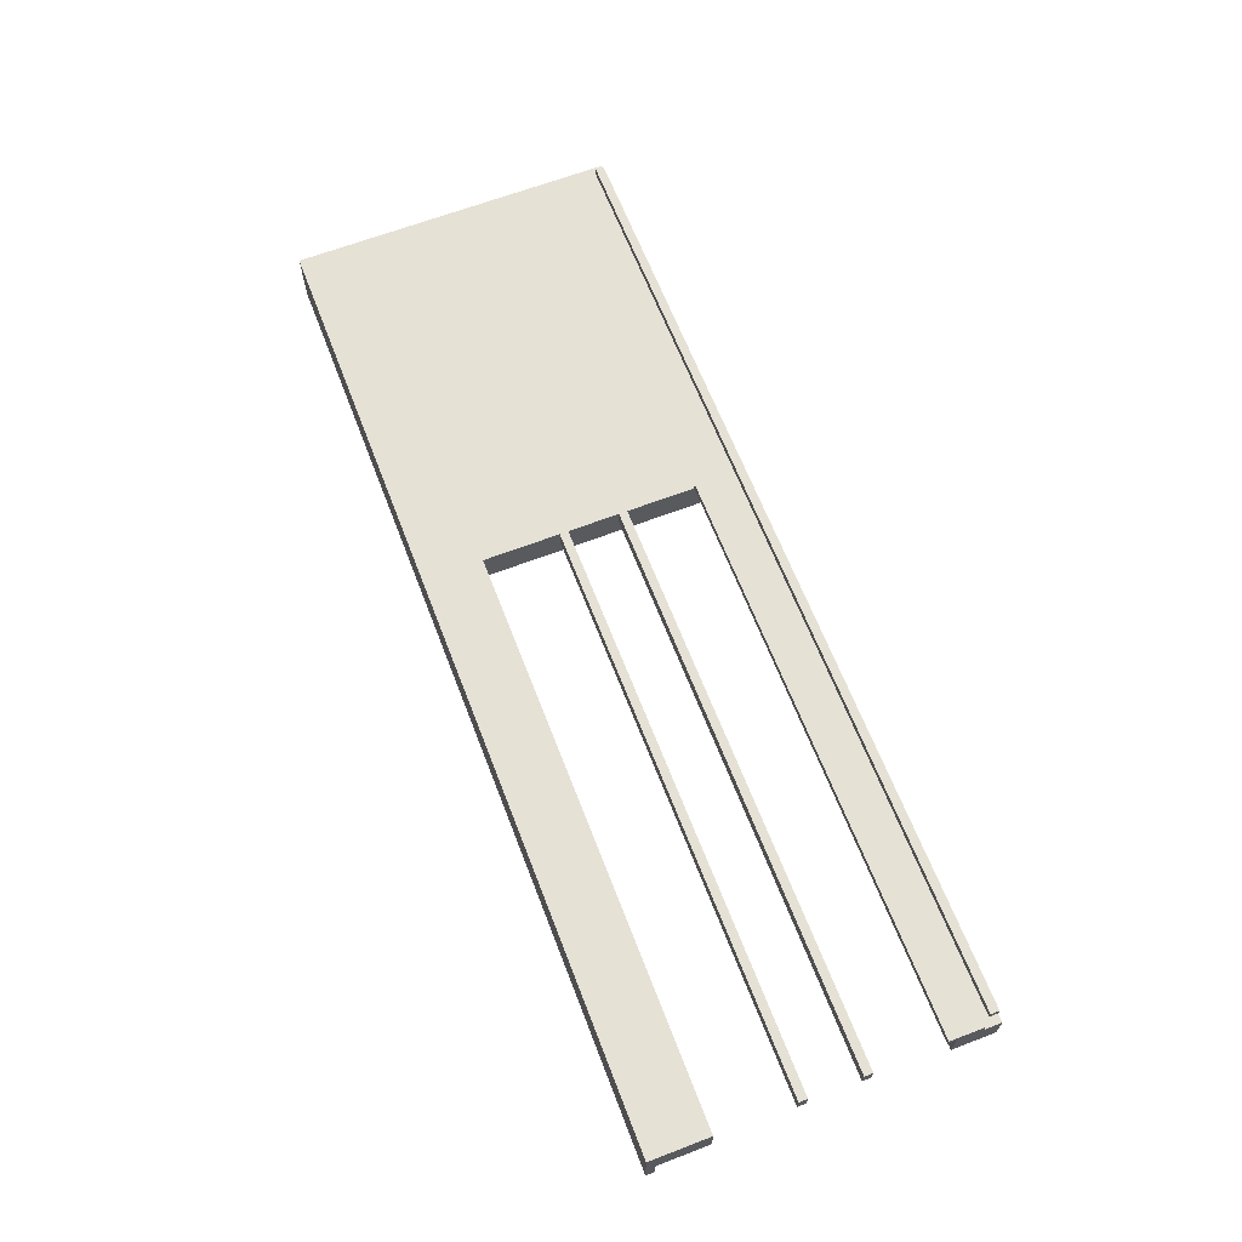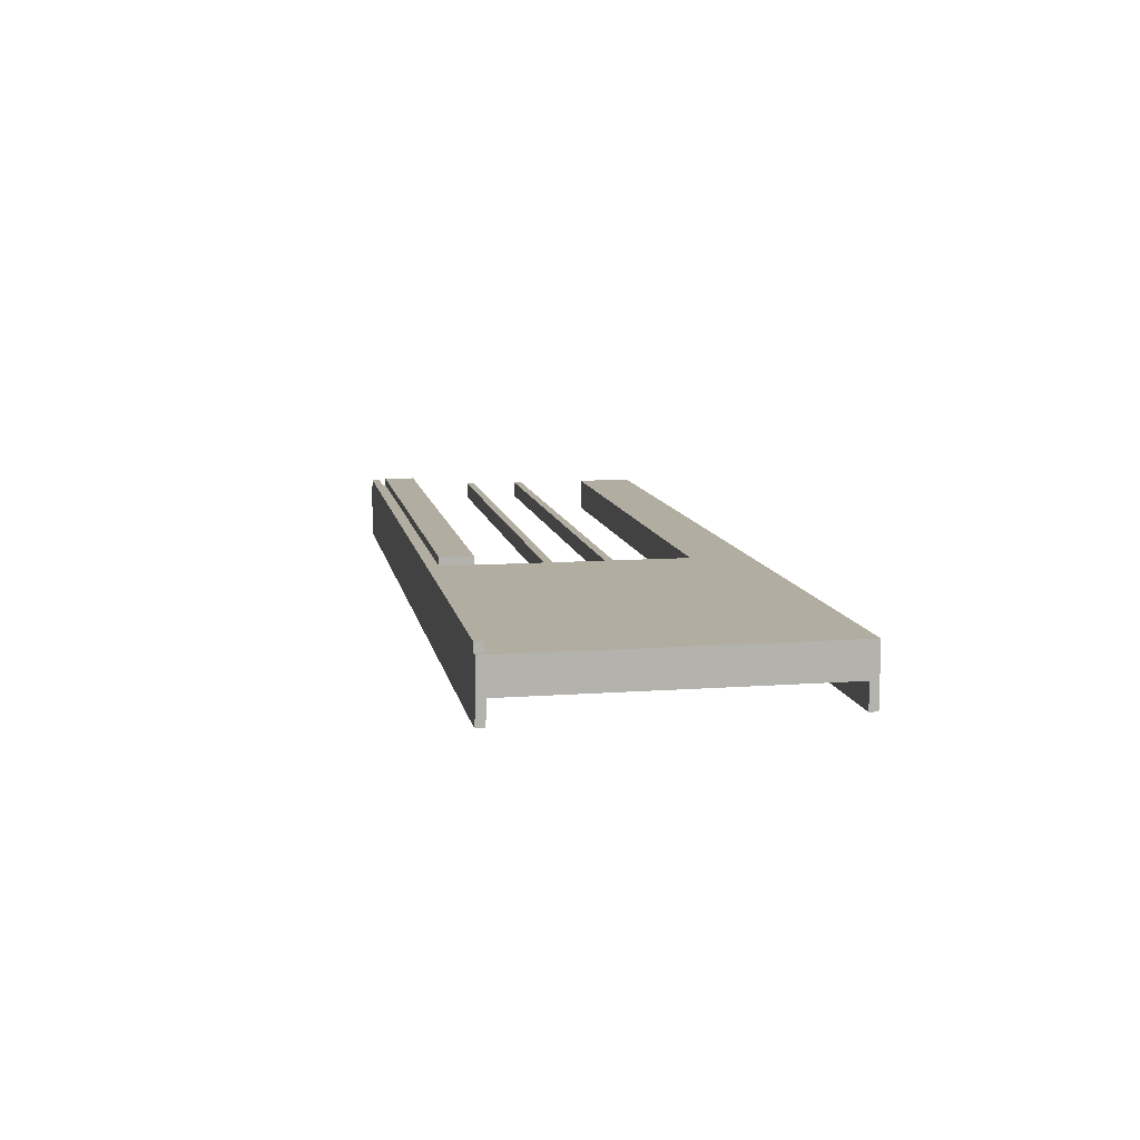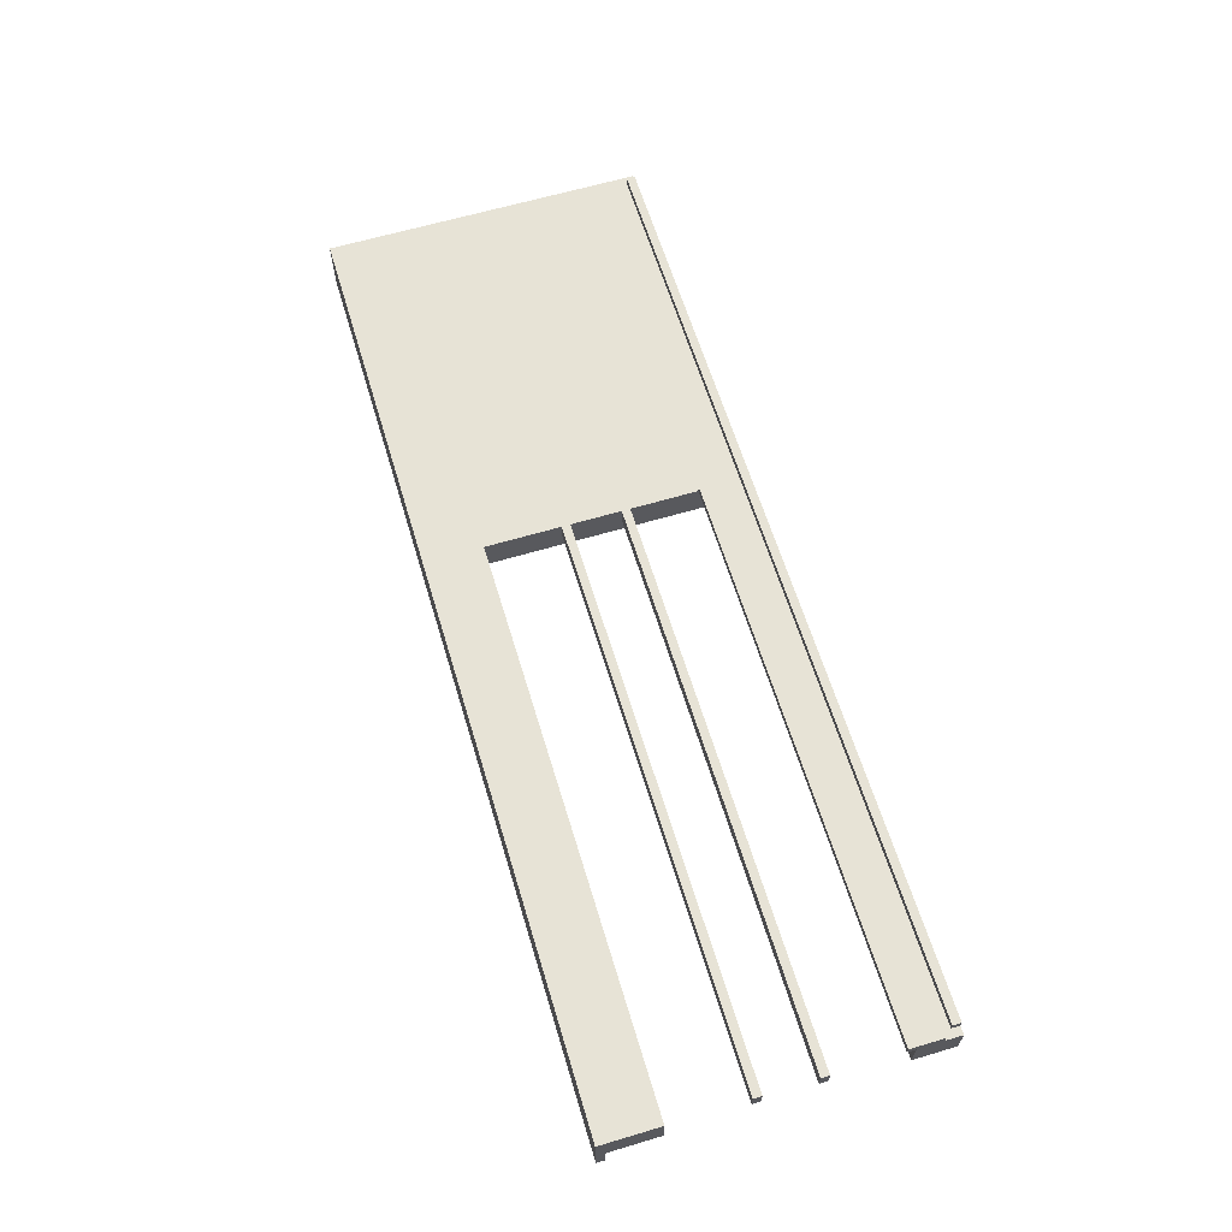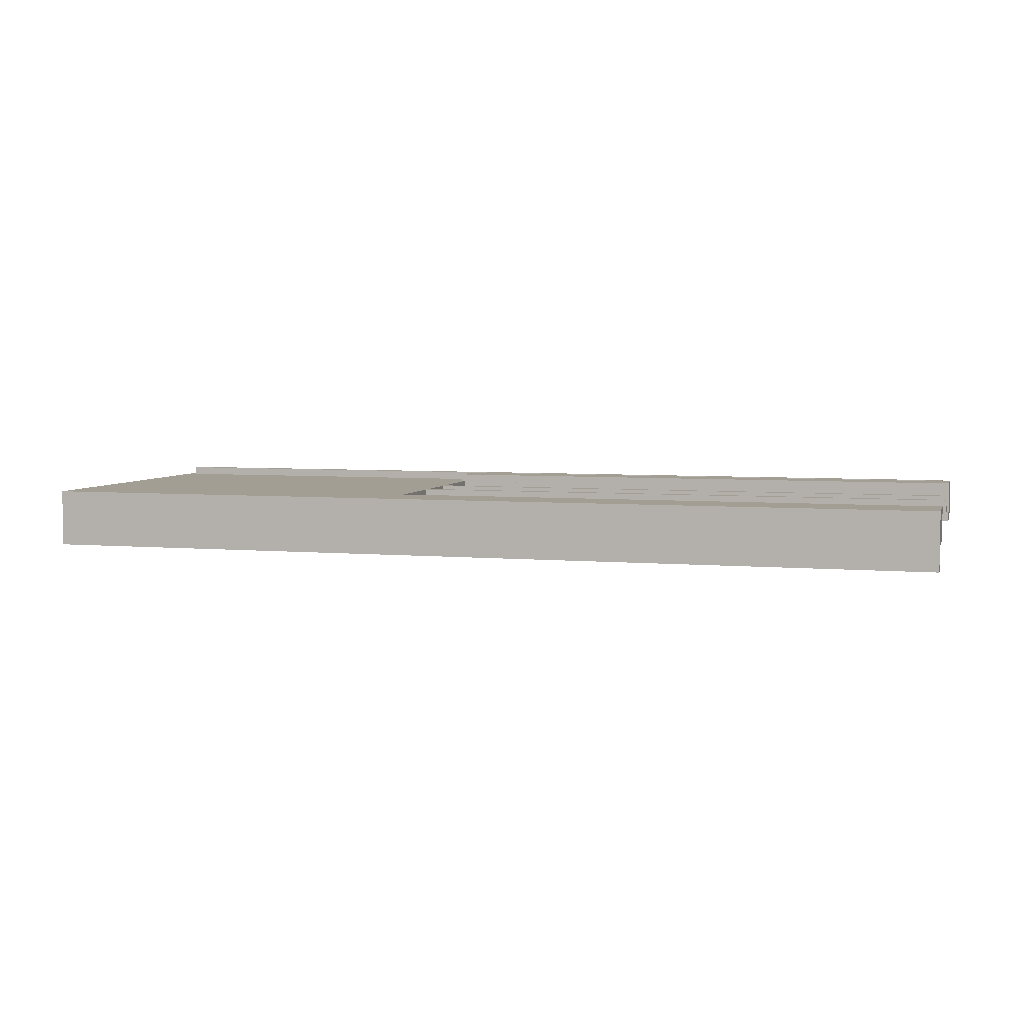
<metadata>
{"format":"obj","ext":"obj","renderer":"f3d","projection":"perspective","resolution":1024,"background":"white","views":[{"elev":65.0,"azim":68.9,"up":"+Z"},{"elev":10.4,"azim":-100.5,"up":"+Z"},{"elev":62.7,"azim":73.2,"up":"+Z"},{"elev":5.0,"azim":15.8,"up":"+Z"}]}
</metadata>
<code>
g map-113
v -56 0 2
v -56 0 1
v -56 0 -5
v -56 1 1
v -56 1 -1
v -56 1 -2
v -56 1 -5
v -56 34 1
v -56 34 -1
v -56 37 2
v -56 37 1
v -56 37 -2
v -56 37 -4
v -56 38 2
v -56 38 -4
v -55 37 3
v -55 37 2
v -55 37 -4
v -55 37 -5
v -55 38 3
v -55 38 2
v -55 38 -4
v -55 38 -5
v -45 32 -0
v -45 32 -1
v -45 33 -0
v -45 33 -1
v -43 32 -0
v -43 32 -1
v -43 33 -0
v -43 33 -1
v -11 32 3
v -11 32 2
v -11 33 3
v -11 33 2
v -11 34 3
v -11 34 2
v -11 35 3
v -11 35 2
v -11 36 3
v -11 36 2
v -46 32 -0
v -46 32 -1
v -46 33 -0
v -46 33 -1
v -44 32 -0
v -44 32 -1
v -44 33 -0
v -44 33 -1
v -11 7 2
v -11 7 -1
v -11 7 -2
v -11 16 2
v -11 16 -0
v -11 17 2
v -11 17 -0
v -11 23 2
v -11 23 -0
v -11 24 2
v -11 24 -0
v -11 32 2
v -11 33 2
v -11 33 -1
v -11 33 -2
v 55 37 3
v 55 37 2
v 55 37 -2
v 55 37 -5
v 55 38 3
v 55 38 2
v 55 38 -2
v 55 38 -5
v 56 0 2
v 56 0 1
v 56 0 -5
v 56 1 1
v 56 1 -1
v 56 1 -2
v 56 1 -5
v 56 7 2
v 56 7 -1
v 56 7 -2
v 56 16 2
v 56 16 -0
v 56 17 2
v 56 17 -0
v 56 23 2
v 56 23 -0
v 56 24 2
v 56 24 -0
v 56 32 3
v 56 32 2
v 56 33 3
v 56 33 2
v 56 33 -1
v 56 33 -2
v 56 34 3
v 56 34 2
v 56 34 1
v 56 34 -1
v 56 35 3
v 56 35 2
v 56 36 3
v 56 36 2
v 56 37 2
v 56 37 1
v 56 38 2
v 56 38 -2
v -55 37 3
v -55 38 3
v -11 32 3
v -11 33 3
v -11 34 3
v -11 35 3
v -11 36 3
v 55 37 3
v 55 38 3
v 56 32 3
v 56 33 3
v 56 34 3
v 56 35 3
v 56 36 3
v -56 0 2
v -56 37 2
v -56 38 2
v -55 37 2
v -55 38 2
v -11 7 2
v -11 16 2
v -11 17 2
v -11 23 2
v -11 24 2
v -11 32 2
v -11 33 2
v -11 34 2
v -11 35 2
v -11 36 2
v 55 37 2
v 55 38 2
v 56 0 2
v 56 7 2
v 56 16 2
v 56 17 2
v 56 23 2
v 56 24 2
v 56 36 2
v 56 37 2
v 56 38 2
v -46 32 -1
v -46 33 -1
v -45 32 -1
v -45 33 -1
v -44 32 -1
v -44 33 -1
v -43 32 -1
v -43 33 -1
v -11 32 2
v -11 33 2
v 56 32 2
v 56 33 2
v -46 32 -0
v -46 33 -0
v -45 32 -0
v -45 33 -0
v -44 32 -0
v -44 33 -0
v -43 32 -0
v -43 33 -0
v -11 16 -0
v -11 17 -0
v -11 23 -0
v -11 24 -0
v 56 16 -0
v 56 17 -0
v 56 23 -0
v 56 24 -0
v -56 1 -2
v -56 37 -2
v -55 1 -2
v -54 1 -2
v -49 1 -2
v -48 1 -2
v -43 1 -2
v -42 1 -2
v -37 1 -2
v -36 1 -2
v -31 1 -2
v -30 1 -2
v -25 1 -2
v -24 1 -2
v -19 1 -2
v -18 1 -2
v -13 1 -2
v -12 1 -2
v -11 7 -2
v -11 33 -2
v -7 1 -2
v -6 1 -2
v -1 1 -2
v 0 1 -2
v 5 1 -2
v 6 1 -2
v 11 1 -2
v 12 1 -2
v 17 1 -2
v 18 1 -2
v 23 1 -2
v 24 1 -2
v 29 1 -2
v 30 1 -2
v 35 1 -2
v 36 1 -2
v 41 1 -2
v 42 1 -2
v 47 1 -2
v 48 1 -2
v 53 1 -2
v 54 1 -2
v 55 37 -2
v 55 38 -2
v 56 1 -2
v 56 7 -2
v 56 33 -2
v 56 38 -2
v -56 37 -4
v -56 38 -4
v -55 37 -4
v -55 38 -4
v -56 0 -5
v -56 1 -5
v -55 0 -5
v -55 1 -5
v -55 37 -5
v -55 38 -5
v -54 0 -5
v -54 1 -5
v -49 0 -5
v -49 1 -5
v -48 0 -5
v -48 1 -5
v -43 0 -5
v -43 1 -5
v -42 0 -5
v -42 1 -5
v -37 0 -5
v -37 1 -5
v -36 0 -5
v -36 1 -5
v -31 0 -5
v -31 1 -5
v -30 0 -5
v -30 1 -5
v -25 0 -5
v -25 1 -5
v -24 0 -5
v -24 1 -5
v -19 0 -5
v -19 1 -5
v -18 0 -5
v -18 1 -5
v -13 0 -5
v -13 1 -5
v -12 0 -5
v -12 1 -5
v -7 0 -5
v -7 1 -5
v -6 0 -5
v -6 1 -5
v -1 0 -5
v -1 1 -5
v 0 0 -5
v 0 1 -5
v 5 0 -5
v 5 1 -5
v 6 0 -5
v 6 1 -5
v 11 0 -5
v 11 1 -5
v 12 0 -5
v 12 1 -5
v 17 0 -5
v 17 1 -5
v 18 0 -5
v 18 1 -5
v 23 0 -5
v 23 1 -5
v 24 0 -5
v 24 1 -5
v 29 0 -5
v 29 1 -5
v 30 0 -5
v 30 1 -5
v 35 0 -5
v 35 1 -5
v 36 0 -5
v 36 1 -5
v 41 0 -5
v 41 1 -5
v 42 0 -5
v 42 1 -5
v 47 0 -5
v 47 1 -5
v 48 0 -5
v 48 1 -5
v 53 0 -5
v 53 1 -5
v 54 0 -5
v 54 1 -5
v 55 37 -5
v 55 38 -5
v 56 0 -5
v 56 1 -5
v -56 0 2
v 56 0 2
v -56 0 1
v 56 0 1
v -55 0 -2
v -54 0 -2
v -49 0 -2
v -48 0 -2
v -43 0 -2
v -42 0 -2
v -37 0 -2
v -36 0 -2
v -31 0 -2
v -30 0 -2
v -25 0 -2
v -24 0 -2
v -19 0 -2
v -18 0 -2
v -13 0 -2
v -12 0 -2
v -7 0 -2
v -6 0 -2
v -1 0 -2
v 0 0 -2
v 5 0 -2
v 6 0 -2
v 11 0 -2
v 12 0 -2
v 17 0 -2
v 18 0 -2
v 23 0 -2
v 24 0 -2
v 29 0 -2
v 30 0 -2
v 35 0 -2
v 36 0 -2
v 41 0 -2
v 42 0 -2
v 47 0 -2
v 48 0 -2
v 53 0 -2
v 54 0 -2
v -56 0 -5
v -55 0 -5
v -54 0 -5
v -49 0 -5
v -48 0 -5
v -43 0 -5
v -42 0 -5
v -37 0 -5
v -36 0 -5
v -31 0 -5
v -30 0 -5
v -25 0 -5
v -24 0 -5
v -19 0 -5
v -18 0 -5
v -13 0 -5
v -12 0 -5
v -7 0 -5
v -6 0 -5
v -1 0 -5
v 0 0 -5
v 5 0 -5
v 6 0 -5
v 11 0 -5
v 12 0 -5
v 17 0 -5
v 18 0 -5
v 23 0 -5
v 24 0 -5
v 29 0 -5
v 30 0 -5
v 35 0 -5
v 36 0 -5
v 41 0 -5
v 42 0 -5
v 47 0 -5
v 48 0 -5
v 53 0 -5
v 54 0 -5
v 56 0 -5
v -11 16 2
v 56 16 2
v -11 16 -0
v 56 16 -0
v -11 23 2
v 56 23 2
v -11 23 -0
v 56 23 -0
v -11 32 3
v 56 32 3
v -11 32 2
v 56 32 2
v -11 33 2
v 56 33 2
v -46 33 -0
v -45 33 -0
v -44 33 -0
v -43 33 -0
v -46 33 -1
v -45 33 -1
v -44 33 -1
v -43 33 -1
v -11 33 -1
v 56 33 -1
v -11 33 -2
v 56 33 -2
v -55 37 3
v 55 37 3
v -55 37 2
v 55 37 2
v -56 37 -2
v 55 37 -2
v -56 37 -4
v -55 37 -4
v -55 37 -5
v 55 37 -5
v -56 1 -2
v -55 1 -2
v -54 1 -2
v -49 1 -2
v -48 1 -2
v -43 1 -2
v -42 1 -2
v -37 1 -2
v -36 1 -2
v -31 1 -2
v -30 1 -2
v -25 1 -2
v -24 1 -2
v -19 1 -2
v -18 1 -2
v -13 1 -2
v -12 1 -2
v -7 1 -2
v -6 1 -2
v -1 1 -2
v 0 1 -2
v 5 1 -2
v 6 1 -2
v 11 1 -2
v 12 1 -2
v 17 1 -2
v 18 1 -2
v 23 1 -2
v 24 1 -2
v 29 1 -2
v 30 1 -2
v 35 1 -2
v 36 1 -2
v 41 1 -2
v 42 1 -2
v 47 1 -2
v 48 1 -2
v 53 1 -2
v 54 1 -2
v 56 1 -2
v -56 1 -5
v -55 1 -5
v -54 1 -5
v -49 1 -5
v -48 1 -5
v -43 1 -5
v -42 1 -5
v -37 1 -5
v -36 1 -5
v -31 1 -5
v -30 1 -5
v -25 1 -5
v -24 1 -5
v -19 1 -5
v -18 1 -5
v -13 1 -5
v -12 1 -5
v -7 1 -5
v -6 1 -5
v -1 1 -5
v 0 1 -5
v 5 1 -5
v 6 1 -5
v 11 1 -5
v 12 1 -5
v 17 1 -5
v 18 1 -5
v 23 1 -5
v 24 1 -5
v 29 1 -5
v 30 1 -5
v 35 1 -5
v 36 1 -5
v 41 1 -5
v 42 1 -5
v 47 1 -5
v 48 1 -5
v 53 1 -5
v 54 1 -5
v 56 1 -5
v -11 7 2
v 56 7 2
v -11 7 -1
v 56 7 -1
v -11 7 -2
v 56 7 -2
v -11 17 2
v 56 17 2
v -11 17 -0
v 56 17 -0
v -11 24 2
v 56 24 2
v -11 24 -0
v 56 24 -0
v -46 32 -0
v -45 32 -0
v -44 32 -0
v -43 32 -0
v -46 32 -1
v -45 32 -1
v -44 32 -1
v -43 32 -1
v -11 36 3
v 56 36 3
v -11 36 2
v 56 36 2
v -55 38 3
v 55 38 3
v -56 38 2
v -55 38 2
v 55 38 2
v 56 38 2
v 55 38 -2
v 56 38 -2
v -56 38 -4
v -55 38 -4
v -55 38 -5
v 55 38 -5
f 4 2 1
f 4 3 2
f 5 3 4
f 6 3 5
f 7 3 6
f 8 4 1
f 8 5 4
f 9 6 5
f 9 5 8
f 10 8 1
f 11 9 8
f 11 8 10
f 12 6 9
f 12 9 11
f 14 11 10
f 14 13 12
f 14 12 11
f 15 13 14
f 20 17 16
f 21 17 20
f 22 19 18
f 23 19 22
f 26 25 24
f 27 25 26
f 30 29 28
f 31 29 30
f 34 33 32
f 35 33 34
f 36 35 34
f 37 35 36
f 38 37 36
f 39 37 38
f 40 39 38
f 41 39 40
f 42 43 44
f 44 43 45
f 46 47 48
f 48 47 49
f 50 51 53
f 53 51 54
f 54 51 56
f 55 56 57
f 56 51 58
f 57 56 58
f 58 51 60
f 59 60 61
f 61 60 62
f 51 52 63
f 62 60 63
f 60 51 63
f 63 52 64
f 65 66 69
f 69 66 70
f 67 68 71
f 71 68 72
f 73 74 76
f 74 75 76
f 76 75 77
f 77 75 78
f 78 75 79
f 73 76 80
f 76 77 80
f 77 78 81
f 80 77 81
f 81 78 82
f 83 84 85
f 85 84 86
f 87 88 89
f 89 88 90
f 91 92 93
f 93 92 94
f 93 94 97
f 94 95 98
f 97 94 98
f 98 95 99
f 95 96 100
f 99 95 100
f 97 98 101
f 98 99 102
f 101 98 102
f 101 102 103
f 102 99 104
f 103 102 104
f 104 99 105
f 99 100 106
f 105 99 106
f 105 106 107
f 100 96 108
f 107 106 108
f 106 100 108
f 116 110 109
f 117 110 116
f 118 112 111
f 119 113 112
f 119 112 118
f 120 114 113
f 120 113 119
f 121 115 114
f 121 114 120
f 122 115 121
f 126 124 123
f 126 125 124
f 127 125 126
f 128 126 123
f 129 126 128
f 130 126 129
f 131 126 130
f 132 126 131
f 133 126 132
f 134 126 133
f 135 126 134
f 136 126 135
f 137 126 136
f 138 126 137
f 140 128 123
f 141 128 140
f 142 130 129
f 143 130 142
f 144 132 131
f 145 132 144
f 146 138 137
f 147 139 138
f 147 138 146
f 148 139 147
f 151 150 149
f 152 150 151
f 155 154 153
f 156 154 155
f 157 158 159
f 159 158 160
f 161 162 163
f 163 162 164
f 165 166 167
f 167 166 168
f 169 170 173
f 173 170 174
f 171 172 175
f 175 172 176
f 177 178 179
f 179 178 180
f 180 178 181
f 181 178 182
f 182 178 183
f 183 178 184
f 184 178 185
f 185 178 186
f 186 178 187
f 187 178 188
f 188 178 189
f 189 178 190
f 190 178 191
f 191 178 192
f 192 178 193
f 193 178 194
f 194 178 195
f 195 178 196
f 194 195 197
f 197 195 198
f 198 195 199
f 199 195 200
f 200 195 201
f 201 195 202
f 202 195 203
f 203 195 204
f 204 195 205
f 205 195 206
f 206 195 207
f 207 195 208
f 208 195 209
f 209 195 210
f 210 195 211
f 211 195 212
f 212 195 213
f 213 195 214
f 214 195 215
f 215 195 216
f 216 195 217
f 217 195 218
f 196 178 219
f 218 195 221
f 221 195 222
f 219 220 223
f 196 219 223
f 223 220 224
f 225 226 227
f 227 226 228
f 229 230 231
f 231 230 232
f 231 232 235
f 235 232 236
f 235 236 237
f 237 236 238
f 237 238 239
f 239 238 240
f 239 240 241
f 241 240 242
f 241 242 243
f 243 242 244
f 243 244 245
f 245 244 246
f 245 246 247
f 247 246 248
f 247 248 249
f 249 248 250
f 249 250 251
f 251 250 252
f 251 252 253
f 253 252 254
f 253 254 255
f 255 254 256
f 255 256 257
f 257 256 258
f 257 258 259
f 259 258 260
f 259 260 261
f 261 260 262
f 261 262 263
f 263 262 264
f 263 264 265
f 265 264 266
f 265 266 267
f 267 266 268
f 267 268 269
f 269 268 270
f 269 270 271
f 271 270 272
f 271 272 273
f 273 272 274
f 273 274 275
f 275 274 276
f 275 276 277
f 277 276 278
f 277 278 279
f 279 278 280
f 279 280 281
f 281 280 282
f 281 282 283
f 283 282 284
f 283 284 285
f 285 284 286
f 285 286 287
f 287 286 288
f 287 288 289
f 289 288 290
f 289 290 291
f 291 290 292
f 291 292 293
f 293 292 294
f 293 294 295
f 295 294 296
f 295 296 297
f 297 296 298
f 297 298 299
f 299 298 300
f 299 300 301
f 301 300 302
f 301 302 303
f 303 302 304
f 303 304 305
f 305 304 306
f 305 306 307
f 307 306 308
f 233 234 309
f 309 234 310
f 307 308 311
f 311 308 312
f 315 314 313
f 316 314 315
f 317 316 315
f 318 316 317
f 319 316 318
f 320 316 319
f 321 316 320
f 322 316 321
f 323 316 322
f 324 316 323
f 325 316 324
f 326 316 325
f 327 316 326
f 328 316 327
f 329 316 328
f 330 316 329
f 331 316 330
f 332 316 331
f 333 316 332
f 334 316 333
f 335 316 334
f 336 316 335
f 337 316 336
f 338 316 337
f 339 316 338
f 340 316 339
f 341 316 340
f 342 316 341
f 343 316 342
f 344 316 343
f 345 316 344
f 346 316 345
f 347 316 346
f 348 316 347
f 349 316 348
f 350 316 349
f 351 316 350
f 352 316 351
f 353 316 352
f 354 316 353
f 355 317 315
f 356 318 317
f 356 317 355
f 357 319 318
f 357 318 356
f 358 320 319
f 358 319 357
f 359 321 320
f 359 320 358
f 360 322 321
f 360 321 359
f 361 323 322
f 361 322 360
f 362 324 323
f 362 323 361
f 363 325 324
f 363 324 362
f 364 326 325
f 364 325 363
f 365 327 326
f 365 326 364
f 366 328 327
f 366 327 365
f 367 329 328
f 367 328 366
f 368 330 329
f 368 329 367
f 369 331 330
f 369 330 368
f 370 332 331
f 370 331 369
f 371 333 332
f 371 332 370
f 372 334 333
f 372 333 371
f 373 335 334
f 373 334 372
f 374 336 335
f 374 335 373
f 375 337 336
f 375 336 374
f 376 338 337
f 376 337 375
f 377 339 338
f 377 338 376
f 378 340 339
f 378 339 377
f 379 341 340
f 379 340 378
f 380 342 341
f 380 341 379
f 381 343 342
f 381 342 380
f 382 344 343
f 382 343 381
f 383 345 344
f 383 344 382
f 384 346 345
f 384 345 383
f 385 347 346
f 385 346 384
f 386 348 347
f 386 347 385
f 387 349 348
f 387 348 386
f 388 350 349
f 388 349 387
f 389 351 350
f 389 350 388
f 390 352 351
f 390 351 389
f 391 353 352
f 391 352 390
f 392 354 353
f 392 353 391
f 393 316 354
f 393 354 392
f 394 316 393
f 397 396 395
f 398 396 397
f 401 400 399
f 402 400 401
f 405 404 403
f 406 404 405
f 413 410 409
f 414 410 413
f 415 412 411
f 416 412 415
f 417 408 407
f 418 408 417
f 419 418 417
f 420 418 419
f 423 422 421
f 424 422 423
f 427 426 425
f 428 426 427
f 429 426 428
f 430 426 429
f 431 432 471
f 432 433 472
f 471 432 472
f 433 434 473
f 472 433 473
f 434 435 474
f 473 434 474
f 435 436 475
f 474 435 475
f 436 437 476
f 475 436 476
f 437 438 477
f 476 437 477
f 438 439 478
f 477 438 478
f 439 440 479
f 478 439 479
f 440 441 480
f 479 440 480
f 441 442 481
f 480 441 481
f 442 443 482
f 481 442 482
f 443 444 483
f 482 443 483
f 444 445 484
f 483 444 484
f 445 446 485
f 484 445 485
f 446 447 486
f 485 446 486
f 447 448 487
f 486 447 487
f 448 449 488
f 487 448 488
f 449 450 489
f 488 449 489
f 450 451 490
f 489 450 490
f 451 452 491
f 490 451 491
f 452 453 492
f 491 452 492
f 453 454 493
f 492 453 493
f 454 455 494
f 493 454 494
f 455 456 495
f 494 455 495
f 456 457 496
f 495 456 496
f 457 458 497
f 496 457 497
f 458 459 498
f 497 458 498
f 459 460 499
f 498 459 499
f 460 461 500
f 499 460 500
f 461 462 501
f 500 461 501
f 462 463 502
f 501 462 502
f 463 464 503
f 502 463 503
f 464 465 504
f 503 464 504
f 465 466 505
f 504 465 505
f 466 467 506
f 505 466 506
f 467 468 507
f 506 467 507
f 468 469 508
f 507 468 508
f 469 470 509
f 508 469 509
f 509 470 510
f 511 512 513
f 513 512 514
f 513 514 515
f 515 514 516
f 517 518 519
f 519 518 520
f 521 522 523
f 523 522 524
f 525 526 529
f 529 526 530
f 527 528 531
f 531 528 532
f 533 534 535
f 535 534 536
f 537 538 540
f 540 538 541
f 539 540 543
f 541 542 543
f 540 541 543
f 543 542 544
f 539 543 545
f 545 543 546
f 546 543 547
f 547 543 548

</code>
